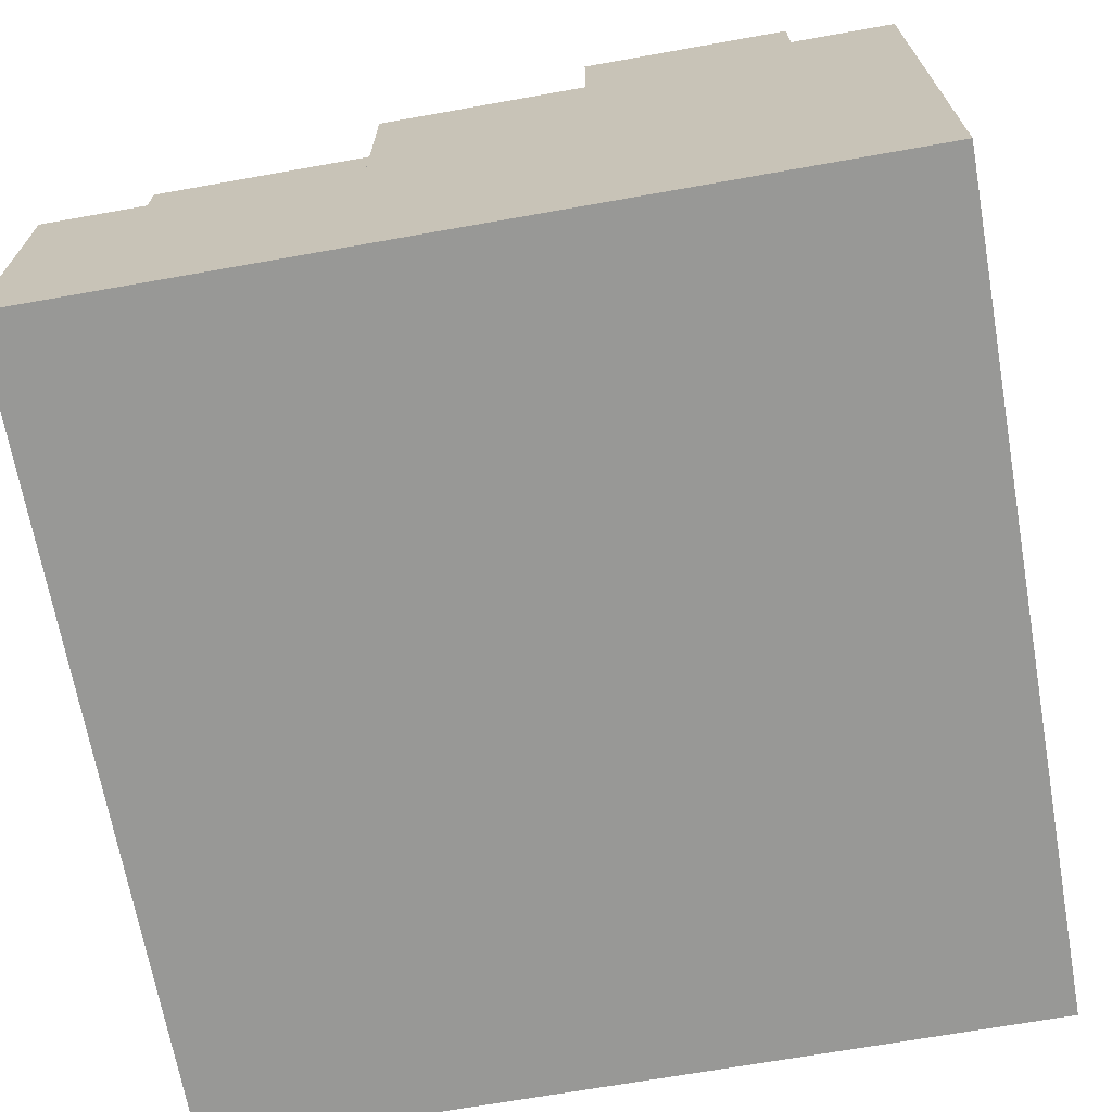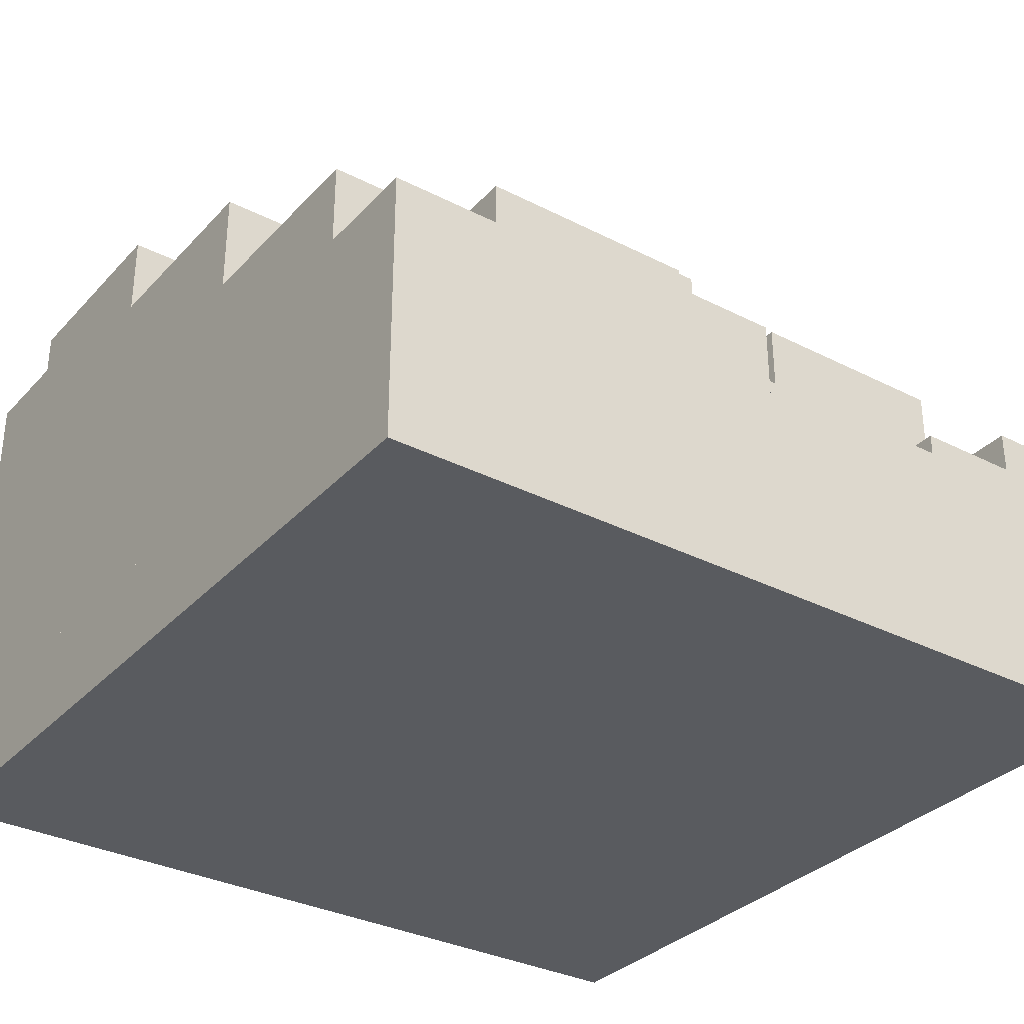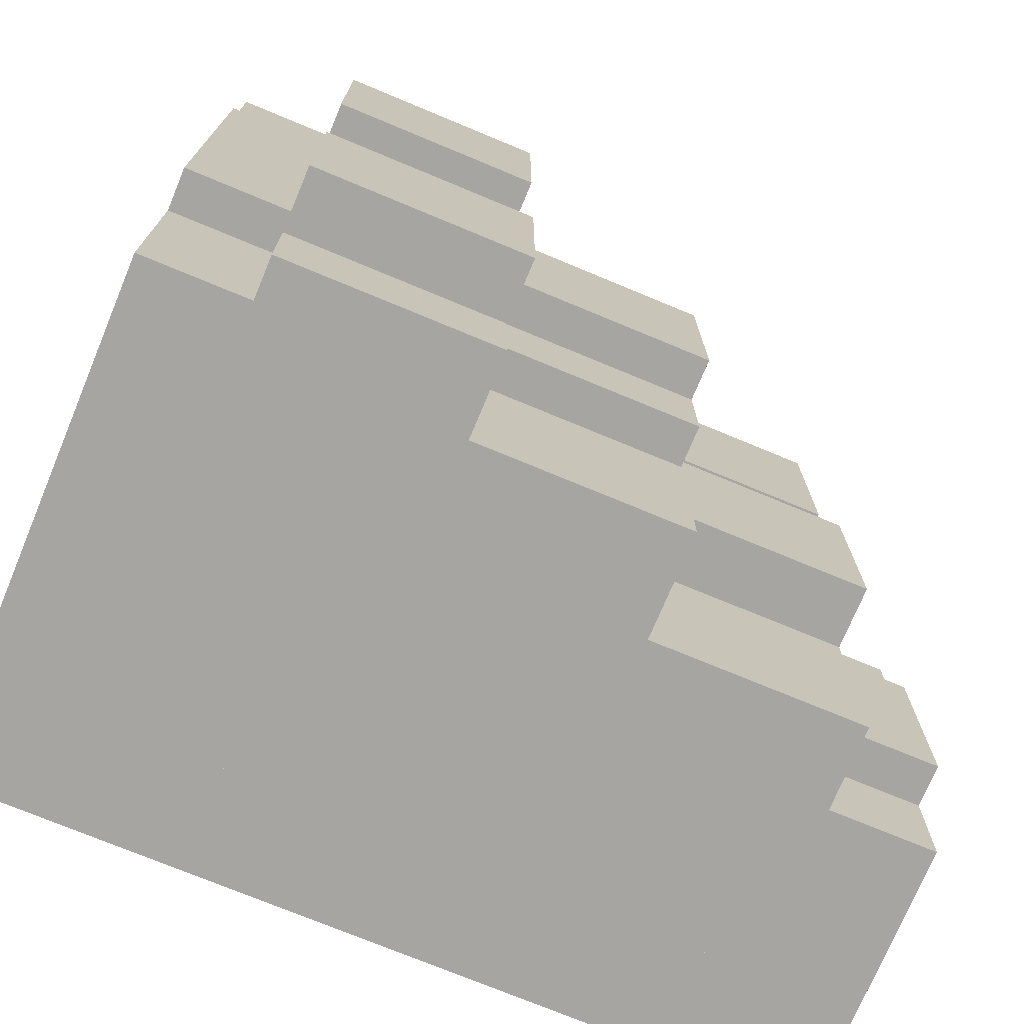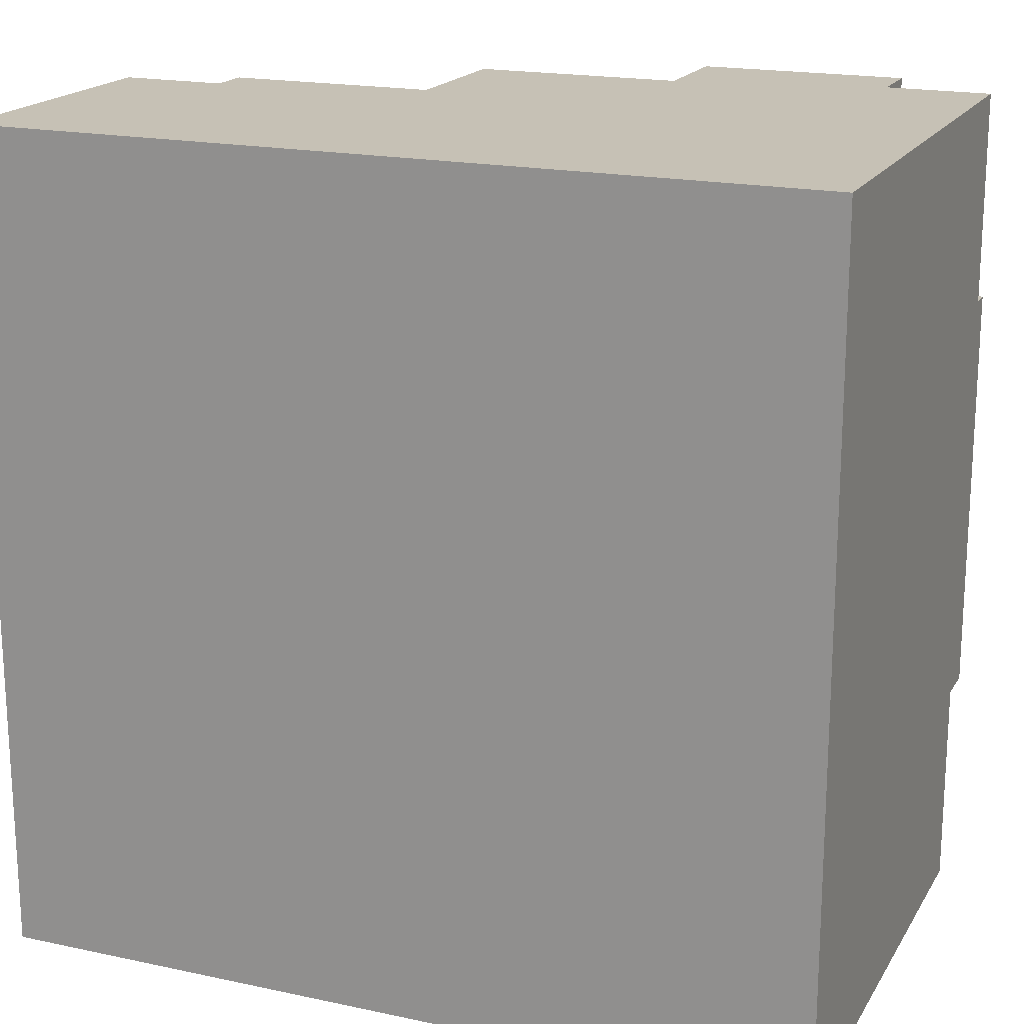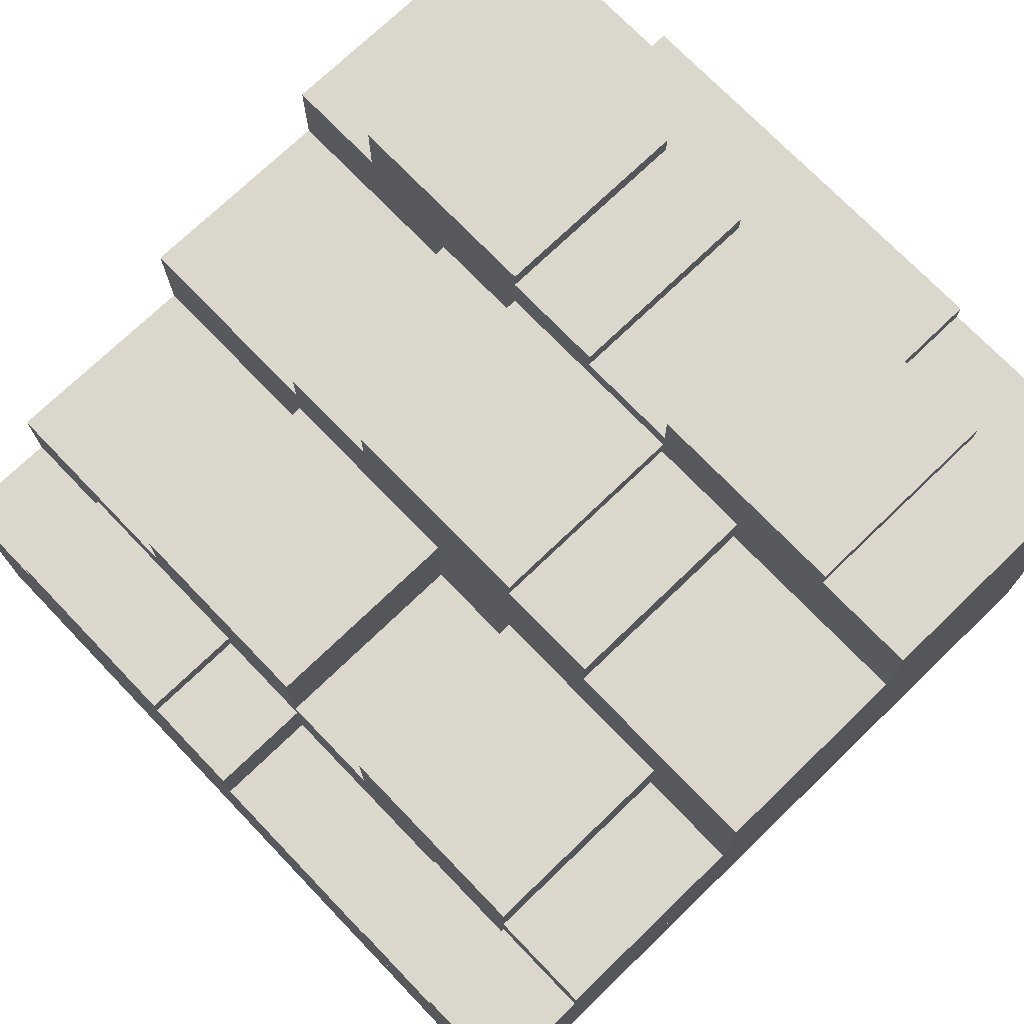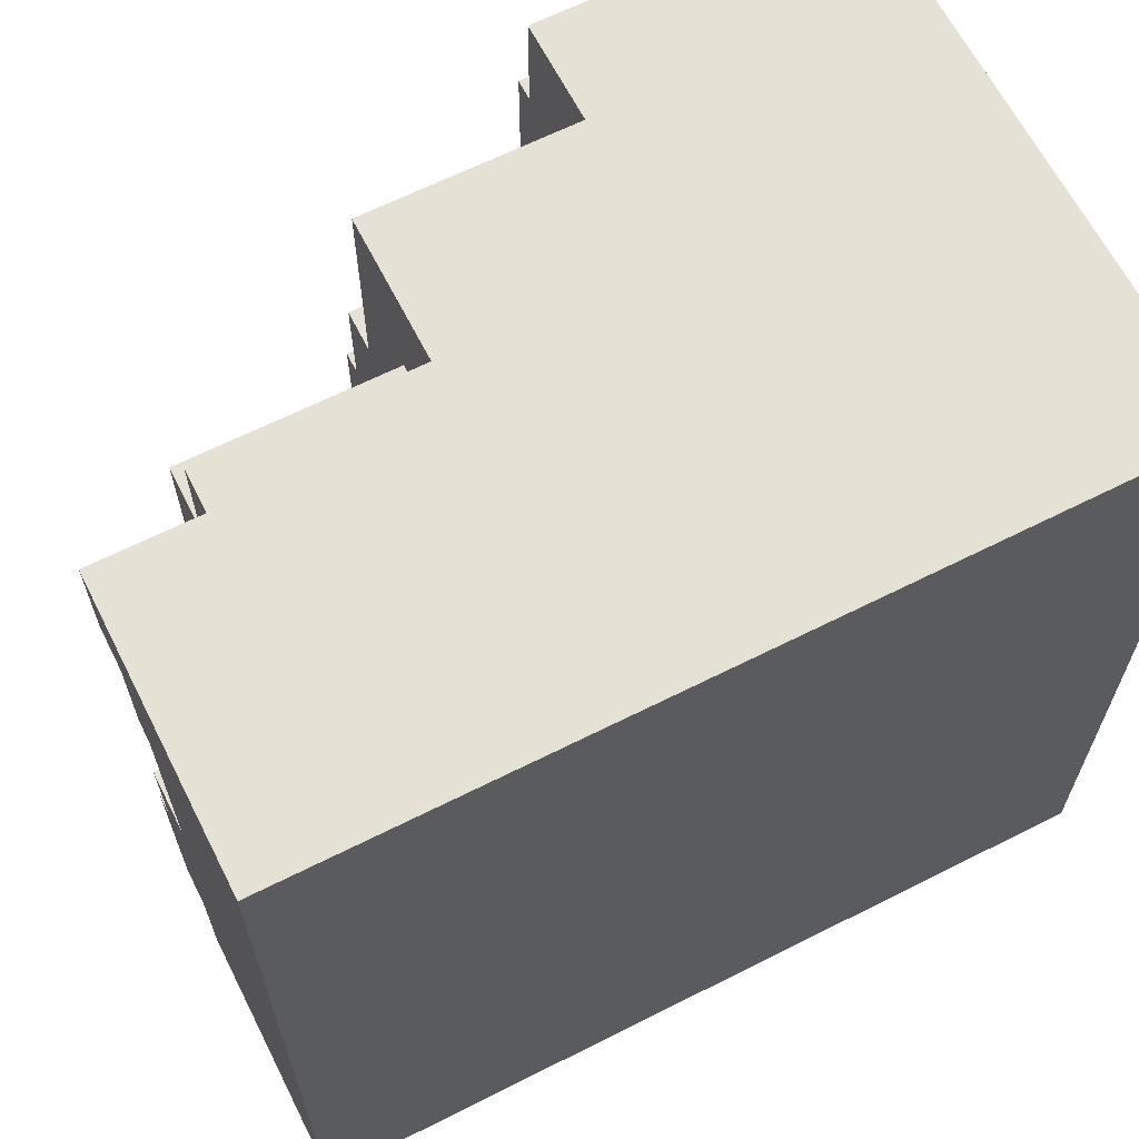
<metadata>
{"format":"obj","ext":"obj","renderer":"f3d","projection":"perspective","resolution":1024,"background":"white","views":[{"elev":-68.4,"azim":10.1,"up":"+Y"},{"elev":-32.7,"azim":-125.3,"up":"+Y"},{"elev":-73.7,"azim":157.4,"up":"+Z"},{"elev":18.7,"azim":22.2,"up":"+Z"},{"elev":73.4,"azim":-43.9,"up":"+Y"},{"elev":64.6,"azim":-26.9,"up":"+Z"}]}
</metadata>
<code>
o BMC_Plastic_Bevel_5
v -1 3.201 4.001
v -3 3.201 4.001
v -3 1.001 4.001
v -1 1.001 4.001
v -3 3.201 4.001
v -1 3.201 4.001
v -1 3.201 3.001
v -3 3.201 3.001
v -3 3.201 4.001
v -3 3.201 3.001
v -3 1.001 3.001
v -3 1.001 4.001
v -3 2.801 4.001
v -4 2.801 4.001
v -4 1.001 4.001
v -3 1.001 4.001
v -4 2.801 3.001
v -3 2.801 3.001
v -3 1.001 3.001
v -4 1.001 3.001
v -4 2.801 4.001
v -3 2.801 4.001
v -3 2.801 3.001
v -4 2.801 3.001
v -4 2.801 4.001
v -4 2.801 3.001
v -4 1.001 3.001
v -4 1.001 4.001
v 3 5.601 3.001
v 3 5.601 4.001
v 3 1.001 4.001
v 3 1.001 3.001
v 3 5.601 4.001
v 0.9997 5.601 4.001
v 0.9997 1.001 4.001
v 3 1.001 4.001
v 0.9997 5.601 4.001
v 3 5.601 4.001
v 3 5.601 3.001
v 0.9997 5.601 3.001
v 0.9997 5.601 4.001
v 0.9997 5.601 3.001
v 0.9997 1.001 3.001
v 0.9997 1.001 4.001
v 0.9997 5.001 2.001
v -1 5.001 2.001
v -1 1.001 2.001
v 0.9997 1.001 2.001
v -1 5.001 2.001
v 0.9997 5.001 2.001
v 0.9997 5.001 1.001
v -1 5.001 1.001
v -1 5.001 2.001
v -1 5.001 1.001
v -1 1.001 1.001
v -1 1.001 2.001
v 0.9997 4.601 4.001
v -1 4.601 4.001
v -1 1.001 4.001
v 0.9997 1.001 4.001
v -1 4.601 4.001
v 0.9997 4.601 4.001
v 0.9997 4.601 2.001
v -1 4.601 2.001
v -1 4.601 4.001
v -1 4.601 2.001
v -1 1.001 2.001
v -1 1.001 4.001
v -1 4.801 -1.999
v 0.9997 4.801 -1.999
v 0.9997 1.001 -1.999
v -1 1.001 -1.999
v -1 4.801 -0.9989
v 0.9997 4.801 -0.9989
v 0.9997 4.801 -1.999
v -1 4.801 -1.999
v -1 4.801 -0.9989
v -1 4.801 -1.999
v -1 1.001 -1.999
v -1 1.001 -0.9989
v -1 4.401 -3.999
v 0.9997 4.401 -3.999
v 0.9997 1.001 -3.999
v -1 1.001 -3.999
v -1 4.401 -1.999
v 0.9997 4.401 -1.999
v 0.9997 4.401 -3.999
v -1 4.401 -3.999
v -1 4.401 -1.999
v -1 4.401 -3.999
v -1 1.001 -3.999
v -1 1.001 -1.999
v -3 3.001 1.001
v -1 3.001 1.001
v -1 3.001 0.0011
v -3 3.001 0.0011
v -3 3.001 1.001
v -3 3.001 0.0011
v -3 1.001 0.0011
v -3 1.001 1.001
v -3 3.401 -3.999
v -1 3.401 -3.999
v -1 1.001 -3.999
v -3 1.001 -3.999
v -3 3.401 -1.999
v -1 3.401 -1.999
v -1 3.401 -3.999
v -3 3.401 -3.999
v -3 3.401 -1.999
v -3 3.401 -3.999
v -3 1.001 -3.999
v -3 1.001 -1.999
v -3 3.001 -0.9989
v -4 3.001 -0.9989
v -4 1.001 -0.9989
v -3 1.001 -0.9989
v -4 3.001 -2.999
v -3 3.001 -2.999
v -3 1.001 -2.999
v -4 1.001 -2.999
v -4 3.001 -0.9989
v -3 3.001 -0.9989
v -3 3.001 -2.999
v -4 3.001 -2.999
v -4 3.001 -0.9989
v -4 3.001 -2.999
v -4 1.001 -2.999
v -4 1.001 -0.9989
v -4 2.401 2.001
v -3 2.401 2.001
v -3 1.001 2.001
v -4 1.001 2.001
v -4 2.401 3.001
v -3 2.401 3.001
v -3 2.401 2.001
v -4 2.401 2.001
v -4 2.401 3.001
v -4 2.401 2.001
v -4 1.001 2.001
v -4 1.001 3.001
v 0.9997 5.201 1.001
v -1 5.201 1.001
v -1 1.001 1.001
v 0.9997 1.001 1.001
v -1 5.201 -0.9989
v 0.9997 5.201 -0.9989
v 0.9997 1.001 -0.9989
v -1 1.001 -0.9989
v -1 5.201 1.001
v 0.9997 5.201 1.001
v 0.9997 5.201 -0.9989
v -1 5.201 -0.9989
v -1 5.201 1.001
v -1 5.201 -0.9989
v -1 1.001 -0.9989
v -1 1.001 1.001
v -3 2.801 0.0011
v -4 2.801 0.0011
v -4 1.001 0.0011
v -3 1.001 0.0011
v -4 2.801 0.0011
v -3 2.801 0.0011
v -3 2.801 -0.9989
v -4 2.801 -0.9989
v -4 2.801 0.0011
v -4 2.801 -0.9989
v -4 1.001 -0.9989
v -4 1.001 0.0011
v -4 2.201 2.001
v -3 2.201 2.001
v -3 2.201 0.0011
v -4 2.201 0.0011
v -4 2.201 2.001
v -4 2.201 0.0011
v -4 1.001 0.0011
v -4 1.001 2.001
v -1 3.801 3.001
v -3 3.801 3.001
v -3 1.001 3.001
v -1 1.001 3.001
v -3 3.801 1.001
v -1 3.801 1.001
v -1 1.001 1.001
v -3 1.001 1.001
v -3 3.801 3.001
v -1 3.801 3.001
v -1 3.801 1.001
v -3 3.801 1.001
v -3 3.801 3.001
v -3 3.801 1.001
v -3 1.001 1.001
v -3 1.001 3.001
v -4 2.601 -3.999
v -3 2.601 -3.999
v -3 1.001 -3.999
v -4 1.001 -3.999
v -4 2.601 -2.999
v -3 2.601 -2.999
v -3 2.601 -3.999
v -4 2.601 -3.999
v -4 2.601 -2.999
v -4 2.601 -3.999
v -4 1.001 -3.999
v -4 1.001 -2.999
v -1 4.001 0.0011
v -3 4.001 0.0011
v -3 1.001 0.0011
v -1 1.001 0.0011
v -3 4.001 -1.999
v -1 4.001 -1.999
v -1 1.001 -1.999
v -3 1.001 -1.999
v -3 4.001 0.0011
v -1 4.001 0.0011
v -1 4.001 -1.999
v -3 4.001 -1.999
v -3 4.001 0.0011
v -3 4.001 -1.999
v -3 1.001 -1.999
v -3 1.001 0.0011
v 4 1.001 -3.999
v 4 1.001 4.001
v 4 0.001101 4.001
v 4 0.001101 -3.999
v 4 1.001 4.001
v -4 1.001 4.001
v -4 0.001101 4.001
v 4 0.001101 4.001
v -4 1.001 -3.999
v 4 1.001 -3.999
v 4 0.001101 -3.999
v -4 0.001101 -3.999
v -4 0.001101 -3.999
v 4 0.001101 -3.999
v 4 0.001101 4.001
v -4 0.001101 4.001
v -4 1.001 4.001
v -4 1.001 -3.999
v -4 0.001101 -3.999
v -4 0.001101 4.001
v 4 5.201 -1.999
v 4 5.201 2.001
v 4 1.001 2.001
v 4 1.001 -1.999
v 4 5.201 2.001
v 3 5.201 2.001
v 3 1.001 2.001
v 4 1.001 2.001
v 3 5.201 -1.999
v 4 5.201 -1.999
v 4 1.001 -1.999
v 3 1.001 -1.999
v 3 5.201 2.001
v 4 5.201 2.001
v 4 5.201 -1.999
v 3 5.201 -1.999
v 4 4.801 -3.999
v 4 4.801 -1.999
v 4 1.001 -1.999
v 4 1.001 -3.999
v 3 4.801 -3.999
v 4 4.801 -3.999
v 4 1.001 -3.999
v 3 1.001 -3.999
v 3 4.801 -1.999
v 4 4.801 -1.999
v 4 4.801 -3.999
v 3 4.801 -3.999
v 4 5.001 2.001
v 4 5.001 4.001
v 4 1.001 4.001
v 4 1.001 2.001
v 4 5.001 4.001
v 3 5.001 4.001
v 3 1.001 4.001
v 4 1.001 4.001
v 3 5.001 4.001
v 4 5.001 4.001
v 4 5.001 2.001
v 3 5.001 2.001
v 3 5.401 0.0011
v 3 5.401 1.001
v 3 1.001 1.001
v 3 1.001 0.0011
v 0.9997 5.401 1.001
v 3 5.401 1.001
v 3 5.401 0.0011
v 0.9997 5.401 0.0011
v 0.9997 5.401 1.001
v 0.9997 5.401 0.0011
v 0.9997 1.001 0.0011
v 0.9997 1.001 1.001
v 3 5.601 -0.9989
v 3 5.601 0.0011
v 3 1.001 0.0011
v 3 1.001 -0.9989
v 3 5.601 0.0011
v 0.9997 5.601 0.0011
v 0.9997 1.001 0.0011
v 3 1.001 0.0011
v 0.9997 5.601 0.0011
v 3 5.601 0.0011
v 3 5.601 -0.9989
v 0.9997 5.601 -0.9989
v 0.9997 5.601 0.0011
v 0.9997 5.601 -0.9989
v 0.9997 1.001 -0.9989
v 0.9997 1.001 0.0011
v 3 5.801 1.001
v 3 5.801 3.001
v 3 1.001 3.001
v 3 1.001 1.001
v 3 5.801 3.001
v 0.9997 5.801 3.001
v 0.9997 1.001 3.001
v 3 1.001 3.001
v 0.9997 5.801 1.001
v 3 5.801 1.001
v 3 1.001 1.001
v 0.9997 1.001 1.001
v 0.9997 5.801 3.001
v 3 5.801 3.001
v 3 5.801 1.001
v 0.9997 5.801 1.001
v 0.9997 5.801 3.001
v 0.9997 5.801 1.001
v 0.9997 1.001 1.001
v 0.9997 1.001 3.001
v 3 5.801 -2.999
v 3 5.801 -0.9989
v 3 1.001 -0.9989
v 3 1.001 -2.999
v 3 5.801 -0.9989
v 0.9997 5.801 -0.9989
v 0.9997 1.001 -0.9989
v 3 1.001 -0.9989
v 0.9997 5.801 -2.999
v 3 5.801 -2.999
v 3 1.001 -2.999
v 0.9997 1.001 -2.999
v 0.9997 5.801 -0.9989
v 3 5.801 -0.9989
v 3 5.801 -2.999
v 0.9997 5.801 -2.999
v 0.9997 5.801 -0.9989
v 0.9997 5.801 -2.999
v 0.9997 1.001 -2.999
v 0.9997 1.001 -0.9989
v 3 5.201 -3.999
v 3 5.201 -2.999
v 3 1.001 -2.999
v 3 1.001 -3.999
v 0.9997 5.201 -3.999
v 3 5.201 -3.999
v 3 1.001 -3.999
v 0.9997 1.001 -3.999
v 0.9997 5.201 -2.999
v 3 5.201 -2.999
v 3 5.201 -3.999
v 0.9997 5.201 -3.999
v 0.9997 5.201 -2.999
v 0.9997 5.201 -3.999
v 0.9997 1.001 -3.999
v 0.9997 1.001 -2.999
f 332 329 330 331
f 12 9 10 11
f 16 13 14 15
f 20 17 18 19
f 24 21 22 23
f 28 25 26 27
f 32 29 30 31
f 320 317 318 319
f 40 37 38 39
f 44 41 42 43
f 48 45 46 47
f 52 49 50 51
f 56 53 54 55
f 60 57 58 59
f 64 61 62 63
f 68 65 66 67
f 72 69 70 71
f 76 73 74 75
f 80 77 78 79
f 84 81 82 83
f 88 85 86 87
f 92 89 90 91
f 96 93 94 95
f 100 97 98 99
f 104 101 102 103
f 108 105 106 107
f 112 109 110 111
f 116 113 114 115
f 120 117 118 119
f 124 121 122 123
f 128 125 126 127
f 132 129 130 131
f 136 133 134 135
f 140 137 138 139
f 144 141 142 143
f 148 145 146 147
f 152 149 150 151
f 156 153 154 155
f 160 157 158 159
f 164 161 162 163
f 168 165 166 167
f 172 169 170 171
f 176 173 174 175
f 180 177 178 179
f 184 181 182 183
f 188 185 186 187
f 192 189 190 191
f 196 193 194 195
f 200 197 198 199
f 204 201 202 203
f 208 205 206 207
f 212 209 210 211
f 216 213 214 215
f 220 217 218 219
f 224 221 222 223
f 228 225 226 227
f 232 229 230 231
f 236 233 234 235
f 240 237 238 239
f 244 241 242 243
f 248 245 246 247
f 252 249 250 251
f 256 253 254 255
f 260 257 258 259
f 336 333 334 335
f 344 341 342 343
f 348 345 346 347
f 352 349 350 351
f 324 321 322 323
f 356 353 354 355
f 288 285 286 287
f 316 313 314 315
f 280 277 278 279
f 328 325 326 327
f 304 301 302 303
f 308 305 306 307
f 312 309 310 311
f 284 281 282 283
f 36 33 34 35
f 340 337 338 339
f 300 297 298 299
f 8 5 6 7
f 264 261 262 263
f 360 357 358 359
f 268 265 266 267
f 272 269 270 271
f 276 273 274 275
f 296 293 294 295
f 364 361 362 363
f 292 289 290 291
f 4 1 2 3

</code>
